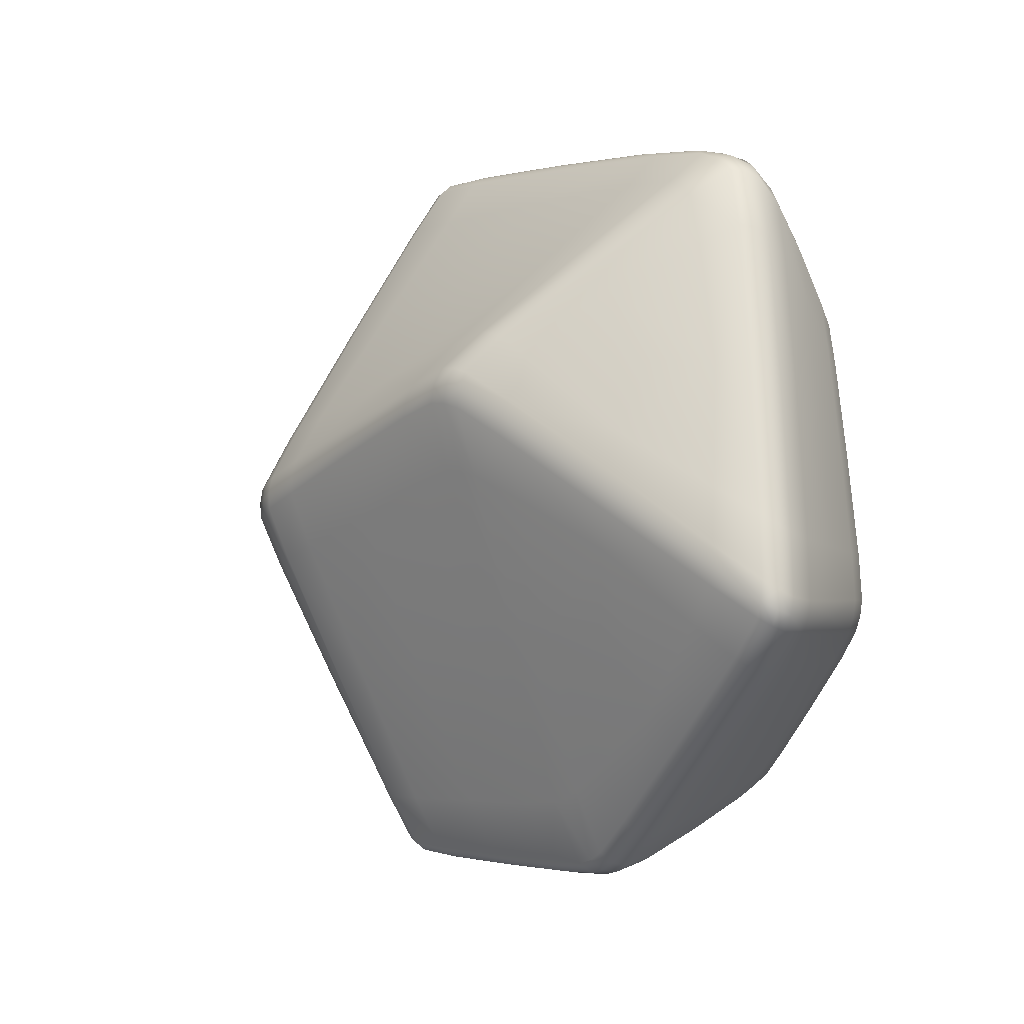
<metadata>
{"format":"obj","ext":"obj","renderer":"f3d","projection":"perspective","resolution":1024,"background":"white","views":[{"elev":-0.6,"azim":-119.8,"up":"+Z"}]}
</metadata>
<code>
g default
v 0.766 0.005368 0.1059
v 0.753 0.007587 0.07575
v 0.7642 -0.006712 0.06125
v 0.8081 -0.01198 0.05845
v 0.8125 -0.009161 0.08942
v 0.8107 0.00186 0.112
v 0.7923 -0.0122 -0.06915
v 0.7914 -0.0124 -0.03807
v 0.7471 -0.00778 -0.03721
v 0.7292 0.01031 -0.03471
v 0.727 0.01109 -0.0682
v 0.7427 0.01227 -0.09215
v 0.7622 -0.007358 -0.09129
v 0.8088 -0.01098 -0.09112
v 1.042 -0.002677 0.1054
v 0.996 -0.005088 0.112
v 0.992 -0.01068 0.09144
v 0.9872 -0.0121 0.05988
v 1.033 -0.007157 0.062
v 1.048 0.001658 0.07186
v 0.7722 0.08751 0.1569
v 0.7517 0.09073 0.1246
v 0.7398 0.06449 0.1328
v 0.74 0.04482 0.1179
v 0.7593 0.03925 0.1565
v 0.8058 0.03345 0.1621
v 0.8226 0.04682 0.1784
v 0.8718 0.06103 0.185
v 0.8281 0.07202 0.1829
v 0.8122 0.09527 0.1617
v 0.6849 0.07245 -0.06628
v 0.6917 0.06758 -0.02757
v 0.6854 0.09099 -0.01982
v 0.7071 0.1132 -0.001536
v 0.6994 0.1197 -0.04066
v 0.7159 0.1195 -0.06976
v 0.6983 0.0983 -0.09031
v 0.7067 0.07323 -0.09435
v 1.04 0.03985 0.1727
v 1.001 0.04235 0.1791
v 1.006 0.02171 0.1701
v 1.004 0.01004 0.1524
v 1.051 0.007589 0.1442
v 1.071 0.02353 0.1101
v 1.075 0.03596 0.1322
v 1.061 0.05685 0.1419
v 1.023 -0.003817 -0.08384
v 1.035 -0.00119 -0.05228
v 1.015 -0.01023 -0.04038
v 0.9704 -0.01244 -0.03832
v 0.9684 -0.0106 -0.06961
v 0.9808 -0.005341 -0.08984
v 1.146 0.119 -0.05326
v 1.121 0.1403 -0.05618
v 1.13 0.1553 -0.02748
v 1.119 0.1388 0.008955
v 1.144 0.1178 0.000655
v 1.136 0.09619 -0.02225
v 0.9907 0.1326 0.1534
v 0.9533 0.1287 0.1564
v 0.9579 0.105 0.184
v 0.9729 0.0861 0.1863
v 1.002 0.09444 0.181
v 1.011 0.1153 0.1502
v 0.8321 0.1863 0.00726
v 0.8023 0.172 -0.005517
v 0.8002 0.1803 0.03534
v 0.792 0.1639 0.06192
v 0.8202 0.1744 0.07993
v 0.8532 0.1808 0.07531
v 0.8631 0.2027 0.04614
v 0.8621 0.1941 0.001523
v 0.9899 0.2171 -0.04138
v 0.9592 0.2142 -0.03167
v 0.963 0.224 0.007351
v 0.9609 0.2063 0.04172
v 0.9939 0.2111 0.03001
v 1.024 0.1976 0.02346
v 1.026 0.2144 -0.01129
v 1.02 0.2027 -0.04591
v 0.8254 0.07665 -0.202
v 0.7969 0.07541 -0.1805
v 0.7968 0.1004 -0.182
v 0.7996 0.1216 -0.1471
v 0.8282 0.1247 -0.1659
v 0.856 0.1322 -0.1708
v 0.8551 0.1097 -0.2092
v 0.8567 0.08384 -0.2055
v 0.9832 0.1247 -0.2001
v 0.955 0.113 -0.2053
v 0.9375 0.137 -0.2086
v 0.939 0.1573 -0.1751
v 0.967 0.1608 -0.1751
v 0.9948 0.1428 -0.1694
v 0.8076 -0.003988 -0.142
v 0.7997 0.01598 -0.1536
v 0.822 0.01647 -0.1714
v 0.8627 0.02034 -0.1743
v 0.8623 0.00017 -0.1581
v 0.8495 -0.005945 -0.1376
v 1.066 0.01742 -0.1322
v 1.021 0.00978 -0.1357
v 1.032 0.02098 -0.1558
v 1.019 0.04346 -0.1714
v 1.061 0.05297 -0.1669
v 1.079 0.07171 -0.1449
v 1.098 0.04937 -0.1327
v 1.086 0.03384 -0.1096
v 0.7715 -0.005735 0.0881
v 0.747 -0.008017 -0.06866
v 1.034 -0.007335 0.09021
v 0.7693 0.058 0.1746
v 0.6764 0.09717 -0.06132
v 1.052 0.01826 0.1633
v 1.009 -0.009692 -0.06817
v 1.154 0.1364 -0.03075
v 0.9888 0.1117 0.1811
v 0.8316 0.1955 0.0528
v 0.9946 0.2276 -0.004697
v 0.8269 0.1021 -0.2052
v 0.9614 0.1438 -0.2052
v 0.8231 -0.001106 -0.1586
v 1.078 0.03019 -0.1522
v 0.7603 0.006449 0.09932
v 0.7617 0.02195 0.1312
v 0.7525 0.04032 0.1485
v 0.7458 0.02588 0.09675
v 0.7739 0.004085 0.1099
v 0.8071 0.01756 0.1374
v 0.7672 0.03816 0.1613
v 0.7722 -0.009996 0.05909
v 0.7553 -0.007272 0.01224
v 0.7556 -0.01083 -0.03776
v 0.7994 -0.01235 0.0102
v 0.7585 -0.002063 0.06536
v 0.7405 0.009046 0.02069
v 0.74 -0.002945 -0.0364
v 0.8124 -0.005953 0.09795
v 0.9021 -0.01044 0.09062
v 0.9935 -0.008929 0.09985
v 0.9033 -0.002045 0.1127
v 0.8118 -0.01104 0.08056
v 0.8974 -0.01271 0.05894
v 0.9907 -0.01162 0.08244
v 0.7897 -0.01235 -0.06022
v 0.8806 -0.01168 -0.0695
v 0.9675 -0.01179 -0.06085
v 0.8808 -0.01282 -0.03814
v 0.7976 -0.01194 -0.07774
v 0.8951 -0.008446 -0.09082
v 0.9715 -0.008971 -0.07738
v 0.7304 0.0114 -0.07648
v 0.7053 0.04141 -0.06751
v 0.6886 0.07276 -0.07451
v 0.7241 0.0424 -0.09355
v 0.7257 0.01086 -0.05931
v 0.7098 0.03861 -0.03146
v 0.6838 0.07185 -0.05766
v 0.7725 -0.01048 -0.09122
v 0.7849 -0.005792 -0.1169
v 0.8151 -0.007116 -0.1393
v 0.8294 -0.008738 -0.1144
v 0.7538 -0.002046 -0.0915
v 0.7709 0.01418 -0.1232
v 0.8027 0.001618 -0.1459
v 1.033 -0.004727 0.1098
v 1.046 0.002122 0.1245
v 1.043 0.006489 0.1484
v 1 0.002136 0.1323
v 1.046 -0.000652 0.09851
v 1.061 0.01229 0.08429
v 1.057 0.01003 0.138
v 1.04 -0.004039 0.0651
v 1.025 -0.008699 0.01079
v 1.023 -0.008202 -0.04294
v 1.046 0.004565 0.00833
v 1.024 -0.01005 0.06058
v 0.9786 -0.01246 0.01077
v 1.007 -0.01161 -0.03895
v 0.7646 0.08756 0.1505
v 0.7955 0.1314 0.119
v 0.8118 0.1726 0.07674
v 0.7749 0.1285 0.09852
v 0.7816 0.08855 0.1607
v 0.8308 0.138 0.119
v 0.8291 0.1757 0.08088
v 0.7385 0.05645 0.1287
v 0.7115 0.07777 0.05654
v 0.6848 0.08282 -0.02392
v 0.7151 0.05624 0.04507
v 0.742 0.07265 0.1338
v 0.7259 0.09906 0.062
v 0.6893 0.09873 -0.0146
v 0.841 0.05238 0.1822
v 0.9145 0.03386 0.1748
v 1.005 0.0293 0.175
v 0.935 0.04978 0.1824
v 0.8109 0.04186 0.1737
v 0.9048 0.02156 0.158
v 1.006 0.01593 0.1638
v 0.8148 0.07726 0.179
v 0.8949 0.08897 0.1841
v 0.9542 0.1115 0.1793
v 0.883 0.1122 0.1595
v 0.8416 0.06753 0.185
v 0.9207 0.07531 0.1866
v 0.9628 0.09809 0.1864
v 0.7011 0.12 -0.04967
v 0.7493 0.1505 -0.002464
v 0.801 0.1804 0.02533
v 0.7566 0.1472 -0.03237
v 0.6999 0.1188 -0.03019
v 0.7492 0.1414 0.0261
v 0.7988 0.178 0.0442
v 0.6993 0.08966 -0.09322
v 0.747 0.09929 -0.1365
v 0.7966 0.09163 -0.1844
v 0.7514 0.0743 -0.1378
v 0.7001 0.1057 -0.08579
v 0.755 0.1181 -0.1135
v 0.7973 0.1079 -0.1758
v 1.03 0.03958 0.1762
v 1.021 0.06738 0.1774
v 0.9957 0.09139 0.1844
v 0.9923 0.06451 0.1832
v 1.047 0.04157 0.1677
v 1.037 0.0863 0.1465
v 1.007 0.0985 0.1756
v 1.072 0.0424 0.1376
v 1.11 0.07675 0.06653
v 1.139 0.1244 0.004489
v 1.091 0.09781 0.07578
v 1.075 0.03054 0.1246
v 1.102 0.05776 0.04096
v 1.145 0.1113 -0.004793
v 1.029 -0.00341 -0.07751
v 1.045 0.006378 -0.1077
v 1.074 0.02122 -0.1284
v 1.061 0.01515 -0.07408
v 1.015 -0.004129 -0.08773
v 1.001 0.001848 -0.1127
v 1.057 0.01437 -0.1344
v 1.142 0.1254 -0.05643
v 1.123 0.08425 -0.09323
v 1.096 0.05552 -0.1378
v 1.101 0.1062 -0.101
v 1.147 0.113 -0.04776
v 1.11 0.06335 -0.06209
v 1.097 0.04369 -0.1262
v 1.13 0.1542 -0.01902
v 1.078 0.1853 -0.01957
v 1.026 0.2129 -0.003128
v 1.072 0.1687 0.0163
v 1.129 0.1537 -0.03578
v 1.071 0.1719 -0.05147
v 1.025 0.2137 -0.01964
v 0.9825 0.1341 0.1546
v 0.9924 0.1721 0.09203
v 0.985 0.2111 0.03343
v 0.9566 0.1678 0.09948
v 0.9982 0.1286 0.1522
v 1.018 0.1567 0.08706
v 1.002 0.2091 0.02735
v 0.8234 0.1828 0.005317
v 0.8302 0.1563 -0.07964
v 0.8199 0.1235 -0.1616
v 0.805 0.1488 -0.07692
v 0.8405 0.189 0.007441
v 0.859 0.164 -0.08495
v 0.8366 0.1266 -0.1686
v 0.8633 0.2041 0.03677
v 0.913 0.2135 0.02708
v 0.9628 0.2241 -0.001674
v 0.9106 0.2044 -0.01483
v 0.8618 0.1986 0.055
v 0.907 0.1935 0.05897
v 0.9627 0.2215 0.01641
v 0.9813 0.2176 -0.03904
v 0.9785 0.1894 -0.1085
v 0.9586 0.1616 -0.1755
v 0.949 0.1864 -0.1036
v 0.9981 0.2149 -0.04311
v 1.008 0.1731 -0.1079
v 0.9752 0.1575 -0.1741
v 0.8172 0.076 -0.1979
v 0.8235 0.0461 -0.1873
v 0.8142 0.01651 -0.1672
v 0.7978 0.04539 -0.1677
v 0.8342 0.07796 -0.2043
v 0.8598 0.0517 -0.1907
v 0.8306 0.01653 -0.1738
v 0.8554 0.1009 -0.2107
v 0.8965 0.1234 -0.2093
v 0.9411 0.1297 -0.2105
v 0.906 0.09814 -0.2059
v 0.855 0.1171 -0.204
v 0.8975 0.145 -0.1732
v 0.936 0.1435 -0.2034
v 0.9765 0.1206 -0.2035
v 1.023 0.08901 -0.1841
v 1.052 0.04951 -0.1695
v 0.9874 0.07815 -0.189
v 0.988 0.1294 -0.1944
v 1.038 0.1075 -0.1576
v 1.068 0.05717 -0.1628
v 0.859 -0.003329 -0.1506
v 0.947 0.01008 -0.1571
v 1.03 0.01564 -0.1485
v 0.9349 0.001348 -0.1365
v 0.8635 0.005613 -0.1647
v 0.9409 0.03153 -0.1732
v 1.032 0.02733 -0.1618
v 0.769 -0.002953 0.09309
v 0.7771 -0.007533 0.08862
v 0.7689 -0.006343 0.08252
v 0.7563 -0.01103 -0.06887
v 0.7511 -0.007953 -0.07718
v 0.745 -0.007994 -0.05975
v 0.739 -0.003013 -0.06851
v 1.038 -0.00573 0.095
v 1.036 -0.006995 0.08436
v 1.028 -0.009199 0.0911
v 0.7665 0.06734 0.1718
v 0.7912 0.06326 0.18
v 0.7554 0.05912 0.1647
v 0.7619 0.04972 0.1689
v 0.7836 0.05339 0.1783
v 0.6768 0.08872 -0.06434
v 0.6793 0.09773 -0.06969
v 0.6761 0.09619 -0.0519
v 0.6796 0.1047 -0.05686
v 1.049 0.02541 0.1684
v 1.059 0.02042 0.1581
v 1.043 0.0176 0.1668
v 1.052 0.01264 0.1562
v 1.013 -0.008465 -0.07245
v 1.003 -0.01008 -0.06913
v 1.011 -0.01034 -0.06262
v 1.155 0.1335 -0.03575
v 1.155 0.134 -0.02581
v 1.151 0.1414 -0.03051
v 0.9897 0.116 0.1776
v 0.9929 0.1075 0.182
v 0.9836 0.1112 0.183
v 0.8324 0.1965 0.04307
v 0.8405 0.1978 0.05306
v 0.8229 0.1925 0.05033
v 0.8299 0.1919 0.06148
v 0.9941 0.2272 -0.01325
v 1.003 0.2258 -0.007137
v 0.9857 0.2278 -0.001554
v 0.9946 0.2259 0.003745
v 0.8264 0.09323 -0.207
v 0.8355 0.1038 -0.2079
v 0.8187 0.1011 -0.2007
v 0.8273 0.1097 -0.1996
v 0.966 0.1402 -0.2058
v 0.9623 0.148 -0.2014
v 0.956 0.1428 -0.2073
v 0.8187 -0.002681 -0.1543
v 0.8288 -0.002556 -0.1586
v 0.8221 0.00263 -0.1628
v 1.076 0.02459 -0.1454
v 1.085 0.03455 -0.1487
v 1.068 0.02667 -0.1544
v 1.077 0.03651 -0.1579
v 0.7556 0.02301 0.1239
v 0.7694 0.02091 0.1358
v 0.7635 -0.01051 0.01077
v 0.7487 -0.002452 0.01471
v 0.9028 -0.007922 0.09939
v 0.9011 -0.01195 0.08142
v 0.8787 -0.01239 -0.06052
v 0.8849 -0.01071 -0.07785
v 0.7088 0.04172 -0.07574
v 0.7041 0.04101 -0.05881
v 0.794 -0.009002 -0.1154
v 0.7781 -0.000227 -0.119
v 1.038 0.000504 0.129
v 1.052 0.004451 0.1178
v 1.032 -0.006005 0.01105
v 1.015 -0.01094 0.0108
v 0.788 0.1306 0.1143
v 0.804 0.1323 0.1213
v 0.7107 0.06967 0.05233
v 0.7149 0.0857 0.05984
v 0.9232 0.04045 0.1791
v 0.9084 0.02861 0.1694
v 0.8855 0.09476 0.1797
v 0.9044 0.08319 0.1864
v 0.7505 0.1506 -0.01204
v 0.749 0.1489 0.0073
v 0.7475 0.09061 -0.1392
v 0.7481 0.1068 -0.1311
v 1.013 0.06568 0.1809
v 1.027 0.07024 0.1721
v 1.106 0.08332 0.07128
v 1.111 0.07071 0.05989
v 1.051 0.008494 -0.1026
v 1.036 0.004715 -0.1109
v 1.119 0.09058 -0.09747
v 1.123 0.07823 -0.0872
v 1.078 0.184 -0.01112
v 1.077 0.1841 -0.02804
v 0.9836 0.1729 0.09438
v 1.001 0.1691 0.09005
v 0.8218 0.1539 -0.07848
v 0.8386 0.1586 -0.08093
v 0.913 0.2144 0.01786
v 0.9122 0.2101 0.0361
v 0.9699 0.1902 -0.1076
v 0.9869 0.1866 -0.1089
v 0.8154 0.04587 -0.1832
v 0.8324 0.04679 -0.1897
v 0.8985 0.1152 -0.2111
v 0.8956 0.1304 -0.2041
v 1.015 0.08509 -0.1872
v 1.029 0.0935 -0.1791
v 0.9442 0.00559 -0.1495
v 0.9473 0.01605 -0.1636
v 0.9035 0.00956 0.1357
v 0.8937 0.153 0.1097
v 0.9236 0.06458 -0.1903
v 0.9152 -0.003879 -0.1137
v 0.7606 0.04393 -0.131
v 0.9502 0.06323 0.1847
v 0.9039 0.1755 -0.09431
v 0.8889 -0.01297 0.01039
v 1.077 0.03044 -0.000619
v 1.055 0.14 -0.1048
v 1.055 0.1276 0.08167
v 0.7271 0.03232 0.03267
v 0.7498 0.1234 0.06278
v 0.7718 0.1383 -0.07441
v 0.7764 -0.004246 0.09627
v 0.7641 -0.002228 0.08714
v 0.7762 -0.009226 0.08063
v 0.7612 -0.01101 -0.07749
v 0.7538 -0.01098 -0.05997
v 0.7375 -0.003094 -0.05958
v 0.7427 -0.002819 -0.0769
v 1.042 -0.004221 0.08846
v 1.03 -0.007749 0.09859
v 1.027 -0.009716 0.08289
v 0.7805 0.06936 0.1766
v 0.7565 0.06748 0.1643
v 0.7532 0.05121 0.1608
v 0.7716 0.04775 0.1733
v 0.8041 0.05879 0.1822
v 0.6801 0.08917 -0.0726
v 0.6759 0.08789 -0.05546
v 0.6798 0.1038 -0.0467
v 0.6818 0.1052 -0.06547
v 1.056 0.02712 0.1635
v 1.039 0.02521 0.1718
v 1.044 0.01177 0.16
v 1.059 0.01504 0.1505
v 1.006 -0.008387 -0.07589
v 1.017 -0.008712 -0.06612
v 1.003 -0.01124 -0.06121
v 1.156 0.1282 -0.03069
v 1.15 0.1394 -0.03789
v 1.151 0.14 -0.02291
v 0.9961 0.1118 0.177
v 0.9823 0.1173 0.1785
v 0.987 0.1046 0.1851
v 0.841 0.1991 0.04352
v 0.8237 0.1929 0.04035
v 0.8212 0.1895 0.05893
v 0.8389 0.1938 0.06182
v 1.002 0.2253 -0.01553
v 0.9854 0.2276 -0.01034
v 0.9856 0.2258 0.007246
v 1.003 0.2242 0.001057
v 0.8351 0.09484 -0.2094
v 0.8182 0.09233 -0.2028
v 0.8191 0.1087 -0.1947
v 0.8358 0.1113 -0.2026
v 0.9696 0.1446 -0.2003
v 0.96 0.1366 -0.209
v 0.9547 0.1485 -0.2025
v 0.8252 -0.00535 -0.1519
v 0.8152 0.002468 -0.1585
v 0.83 0.00241 -0.1646
v 1.084 0.02898 -0.1419
v 1.066 0.02106 -0.1473
v 1.067 0.03309 -0.1602
v 1.084 0.04074 -0.1542
g rock_03
f 124 1 125 367
f 125 25 126 367
f 126 24 127 367
f 127 2 124 367
f 128 6 129 368
f 129 26 130 368
f 130 25 125 368
f 125 1 128 368
f 131 3 132 369
f 132 9 133 369
f 133 8 134 369
f 134 4 131 369
f 135 2 136 370
f 136 10 137 370
f 137 9 132 370
f 132 3 135 370
f 138 5 139 371
f 139 17 140 371
f 140 16 141 371
f 141 6 138 371
f 142 4 143 372
f 143 18 144 372
f 144 17 139 372
f 139 5 142 372
f 145 7 146 373
f 146 51 147 373
f 147 50 148 373
f 148 8 145 373
f 149 14 150 374
f 150 52 151 374
f 151 51 146 374
f 146 7 149 374
f 152 11 153 375
f 153 31 154 375
f 154 38 155 375
f 155 12 152 375
f 156 10 157 376
f 157 32 158 376
f 158 31 153 376
f 153 11 156 376
f 159 13 160 377
f 160 95 161 377
f 161 100 162 377
f 162 14 159 377
f 163 12 164 378
f 164 96 165 378
f 165 95 160 378
f 160 13 163 378
f 166 15 167 379
f 167 43 168 379
f 168 42 169 379
f 169 16 166 379
f 170 20 171 380
f 171 44 172 380
f 172 43 167 380
f 167 15 170 380
f 173 19 174 381
f 174 49 175 381
f 175 48 176 381
f 176 20 173 381
f 177 18 178 382
f 178 50 179 382
f 179 49 174 382
f 174 19 177 382
f 180 21 181 383
f 181 69 182 383
f 182 68 183 383
f 183 22 180 383
f 184 30 185 384
f 185 70 186 384
f 186 69 181 384
f 181 21 184 384
f 187 23 188 385
f 188 33 189 385
f 189 32 190 385
f 190 24 187 385
f 191 22 192 386
f 192 34 193 386
f 193 33 188 386
f 188 23 191 386
f 194 27 195 387
f 195 41 196 387
f 196 40 197 387
f 197 28 194 387
f 198 26 199 388
f 199 42 200 388
f 200 41 195 388
f 195 27 198 388
f 201 29 202 389
f 202 61 203 389
f 203 60 204 389
f 204 30 201 389
f 205 28 206 390
f 206 62 207 390
f 207 61 202 390
f 202 29 205 390
f 208 35 209 391
f 209 67 210 391
f 210 66 211 391
f 211 36 208 391
f 212 34 213 392
f 213 68 214 392
f 214 67 209 392
f 209 35 212 392
f 215 37 216 393
f 216 83 217 393
f 217 82 218 393
f 218 38 215 393
f 219 36 220 394
f 220 84 221 394
f 221 83 216 394
f 216 37 219 394
f 222 39 223 395
f 223 63 224 395
f 224 62 225 395
f 225 40 222 395
f 226 46 227 396
f 227 64 228 396
f 228 63 223 396
f 223 39 226 396
f 229 45 230 397
f 230 57 231 397
f 231 56 232 397
f 232 46 229 397
f 233 44 234 398
f 234 58 235 398
f 235 57 230 398
f 230 45 233 398
f 236 47 237 399
f 237 101 238 399
f 238 108 239 399
f 239 48 236 399
f 240 52 241 400
f 241 102 242 400
f 242 101 237 400
f 237 47 240 400
f 243 53 244 401
f 244 107 245 401
f 245 106 246 401
f 246 54 243 401
f 247 58 248 402
f 248 108 249 402
f 249 107 244 402
f 244 53 247 402
f 250 55 251 403
f 251 79 252 403
f 252 78 253 403
f 253 56 250 403
f 254 54 255 404
f 255 80 256 404
f 256 79 251 404
f 251 55 254 404
f 257 59 258 405
f 258 77 259 405
f 259 76 260 405
f 260 60 257 405
f 261 64 262 406
f 262 78 263 406
f 263 77 258 406
f 258 59 261 406
f 264 65 265 407
f 265 85 266 407
f 266 84 267 407
f 267 66 264 407
f 268 72 269 408
f 269 86 270 408
f 270 85 265 408
f 265 65 268 408
f 271 71 272 409
f 272 75 273 409
f 273 74 274 409
f 274 72 271 409
f 275 70 276 410
f 276 76 277 410
f 277 75 272 410
f 272 71 275 410
f 278 73 279 411
f 279 93 280 411
f 280 92 281 411
f 281 74 278 411
f 282 80 283 412
f 283 94 284 412
f 284 93 279 412
f 279 73 282 412
f 285 81 286 413
f 286 97 287 413
f 287 96 288 413
f 288 82 285 413
f 289 88 290 414
f 290 98 291 414
f 291 97 286 414
f 286 81 289 414
f 292 87 293 415
f 293 91 294 415
f 294 90 295 415
f 295 88 292 415
f 296 86 297 416
f 297 92 298 416
f 298 91 293 416
f 293 87 296 416
f 299 89 300 417
f 300 105 301 417
f 301 104 302 417
f 302 90 299 417
f 303 94 304 418
f 304 106 305 418
f 305 105 300 418
f 300 89 303 418
f 306 99 307 419
f 307 103 308 419
f 308 102 309 419
f 309 100 306 419
f 310 98 311 420
f 311 104 312 420
f 312 103 307 420
f 307 99 310 420
f 199 26 129 421
f 129 6 141 421
f 141 16 169 421
f 169 42 199 421
f 276 70 185 422
f 185 30 204 422
f 204 60 260 422
f 260 76 276 422
f 295 90 302 423
f 302 104 311 423
f 311 98 290 423
f 290 88 295 423
f 150 14 162 424
f 162 100 309 424
f 309 102 241 424
f 241 52 150 424
f 288 96 164 425
f 164 12 155 425
f 155 38 218 425
f 218 82 288 425
f 225 62 206 426
f 206 28 197 426
f 197 40 225 426
f 281 92 297 427
f 297 86 269 427
f 269 72 274 427
f 274 74 281 427
f 178 18 143 428
f 143 4 134 428
f 134 8 148 428
f 148 50 178 428
f 239 108 248 429
f 248 58 234 429
f 234 44 171 429
f 171 20 176 429
f 176 48 239 429
f 304 94 283 430
f 283 80 255 430
f 255 54 246 430
f 246 106 304 430
f 262 64 227 431
f 227 46 232 431
f 232 56 253 431
f 253 78 262 431
f 136 2 127 432
f 127 24 190 432
f 190 32 157 432
f 157 10 136 432
f 183 68 213 433
f 213 34 192 433
f 192 22 183 433
f 267 84 220 434
f 220 36 211 434
f 211 66 267 434
f 138 6 128 435
f 128 1 313 435
f 313 109 314 435
f 314 5 138 435
f 124 2 135 436
f 135 3 315 436
f 315 109 313 436
f 313 1 124 436
f 131 4 142 437
f 142 5 314 437
f 314 109 315 437
f 315 3 131 437
f 159 14 149 438
f 149 7 316 438
f 316 110 317 438
f 317 13 159 438
f 145 8 133 439
f 133 9 318 439
f 318 110 316 439
f 316 7 145 439
f 137 10 156 440
f 156 11 319 440
f 319 110 318 440
f 318 9 137 440
f 152 12 163 441
f 163 13 317 441
f 317 110 319 441
f 319 11 152 441
f 173 20 170 442
f 170 15 320 442
f 320 111 321 442
f 321 19 173 442
f 166 16 140 443
f 140 17 322 443
f 322 111 320 443
f 320 15 166 443
f 144 18 177 444
f 177 19 321 444
f 321 111 322 444
f 322 17 144 444
f 201 30 184 445
f 184 21 323 445
f 323 112 324 445
f 324 29 201 445
f 180 22 191 446
f 191 23 325 446
f 325 112 323 446
f 323 21 180 446
f 187 24 126 447
f 126 25 326 447
f 326 112 325 447
f 325 23 187 447
f 130 26 198 448
f 198 27 327 448
f 327 112 326 448
f 326 25 130 448
f 194 28 205 449
f 205 29 324 449
f 324 112 327 449
f 327 27 194 449
f 215 38 154 450
f 154 31 328 450
f 328 113 329 450
f 329 37 215 450
f 158 32 189 451
f 189 33 330 451
f 330 113 328 451
f 328 31 158 451
f 193 34 212 452
f 212 35 331 452
f 331 113 330 452
f 330 33 193 452
f 208 36 219 453
f 219 37 329 453
f 329 113 331 453
f 331 35 208 453
f 229 46 226 454
f 226 39 332 454
f 332 114 333 454
f 333 45 229 454
f 222 40 196 455
f 196 41 334 455
f 334 114 332 455
f 332 39 222 455
f 200 42 168 456
f 168 43 335 456
f 335 114 334 456
f 334 41 200 456
f 172 44 233 457
f 233 45 333 457
f 333 114 335 457
f 335 43 172 457
f 151 52 240 458
f 240 47 336 458
f 336 115 337 458
f 337 51 151 458
f 236 48 175 459
f 175 49 338 459
f 338 115 336 459
f 336 47 236 459
f 179 50 147 460
f 147 51 337 460
f 337 115 338 460
f 338 49 179 460
f 235 58 247 461
f 247 53 339 461
f 339 116 340 461
f 340 57 235 461
f 243 54 254 462
f 254 55 341 462
f 341 116 339 462
f 339 53 243 462
f 250 56 231 463
f 231 57 340 463
f 340 116 341 463
f 341 55 250 463
f 228 64 261 464
f 261 59 342 464
f 342 117 343 464
f 343 63 228 464
f 257 60 203 465
f 203 61 344 465
f 344 117 342 465
f 342 59 257 465
f 207 62 224 466
f 224 63 343 466
f 343 117 344 466
f 344 61 207 466
f 271 72 268 467
f 268 65 345 467
f 345 118 346 467
f 346 71 271 467
f 264 66 210 468
f 210 67 347 468
f 347 118 345 468
f 345 65 264 468
f 214 68 182 469
f 182 69 348 469
f 348 118 347 469
f 347 67 214 469
f 186 70 275 470
f 275 71 346 470
f 346 118 348 470
f 348 69 186 470
f 256 80 282 471
f 282 73 349 471
f 349 119 350 471
f 350 79 256 471
f 278 74 273 472
f 273 75 351 472
f 351 119 349 472
f 349 73 278 472
f 277 76 259 473
f 259 77 352 473
f 352 119 351 473
f 351 75 277 473
f 263 78 252 474
f 252 79 350 474
f 350 119 352 474
f 352 77 263 474
f 292 88 289 475
f 289 81 353 475
f 353 120 354 475
f 354 87 292 475
f 285 82 217 476
f 217 83 355 476
f 355 120 353 476
f 353 81 285 476
f 221 84 266 477
f 266 85 356 477
f 356 120 355 477
f 355 83 221 477
f 270 86 296 478
f 296 87 354 478
f 354 120 356 478
f 356 85 270 478
f 284 94 303 479
f 303 89 357 479
f 357 121 358 479
f 358 93 284 479
f 299 90 294 480
f 294 91 359 480
f 359 121 357 480
f 357 89 299 480
f 298 92 280 481
f 280 93 358 481
f 358 121 359 481
f 359 91 298 481
f 306 100 161 482
f 161 95 360 482
f 360 122 361 482
f 361 99 306 482
f 165 96 287 483
f 287 97 362 483
f 362 122 360 483
f 360 95 165 483
f 291 98 310 484
f 310 99 361 484
f 361 122 362 484
f 362 97 291 484
f 249 108 238 485
f 238 101 363 485
f 363 123 364 485
f 364 107 249 485
f 242 102 308 486
f 308 103 365 486
f 365 123 363 486
f 363 101 242 486
f 312 104 301 487
f 301 105 366 487
f 366 123 365 487
f 365 103 312 487
f 305 106 245 488
f 245 107 364 488
f 364 123 366 488
f 366 105 305 488

</code>
